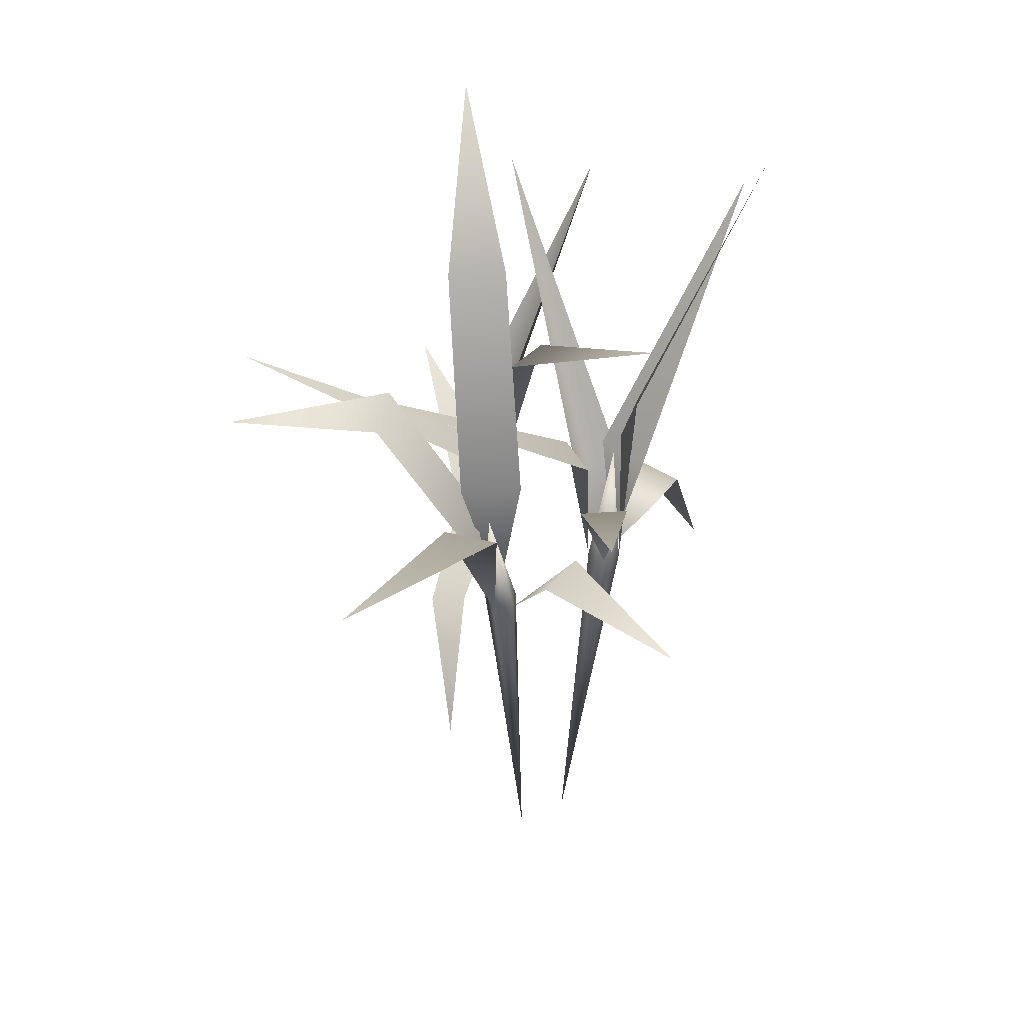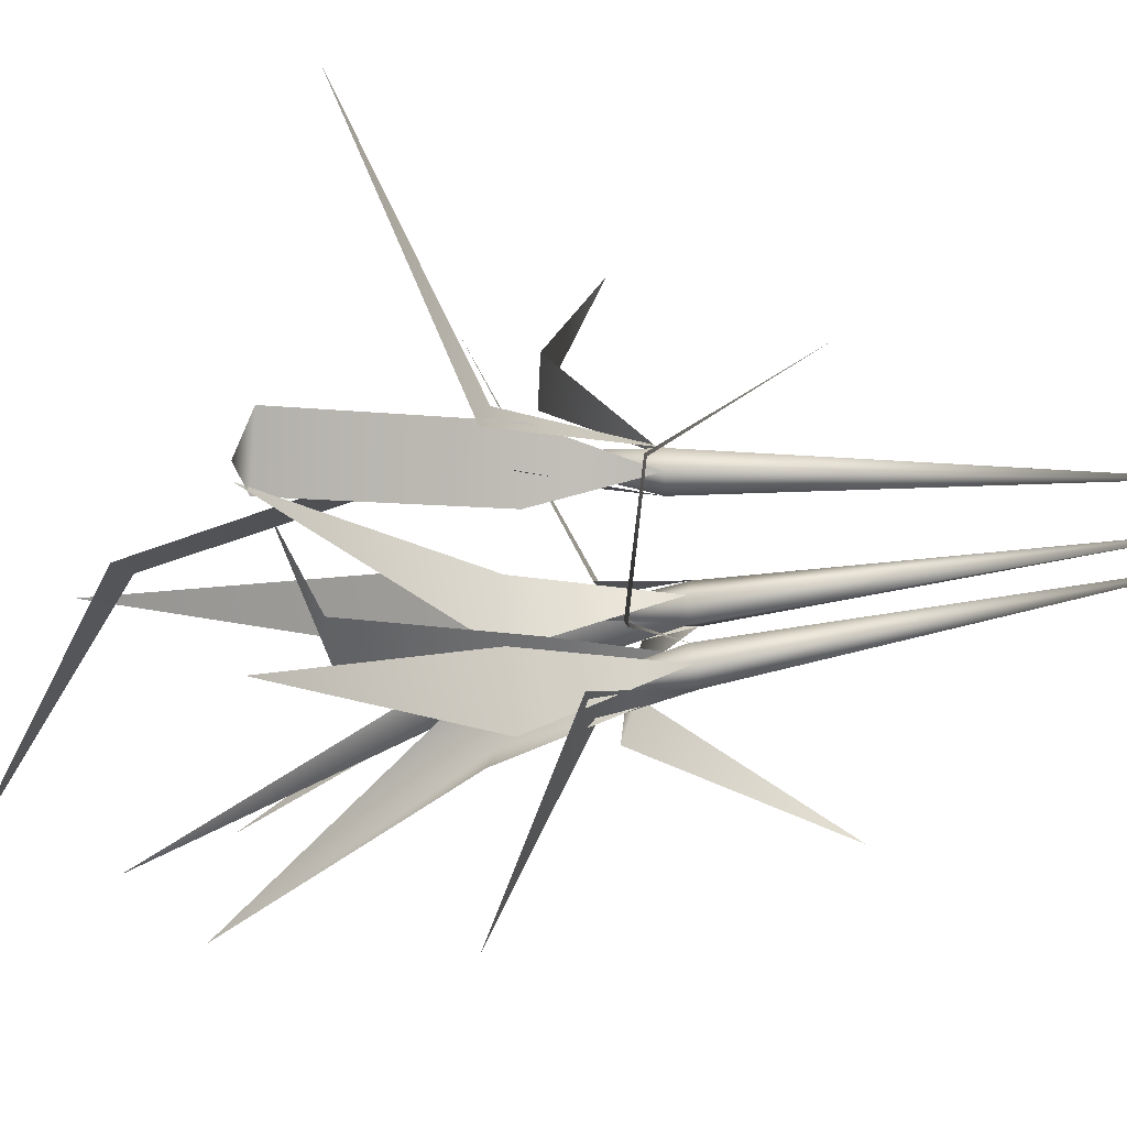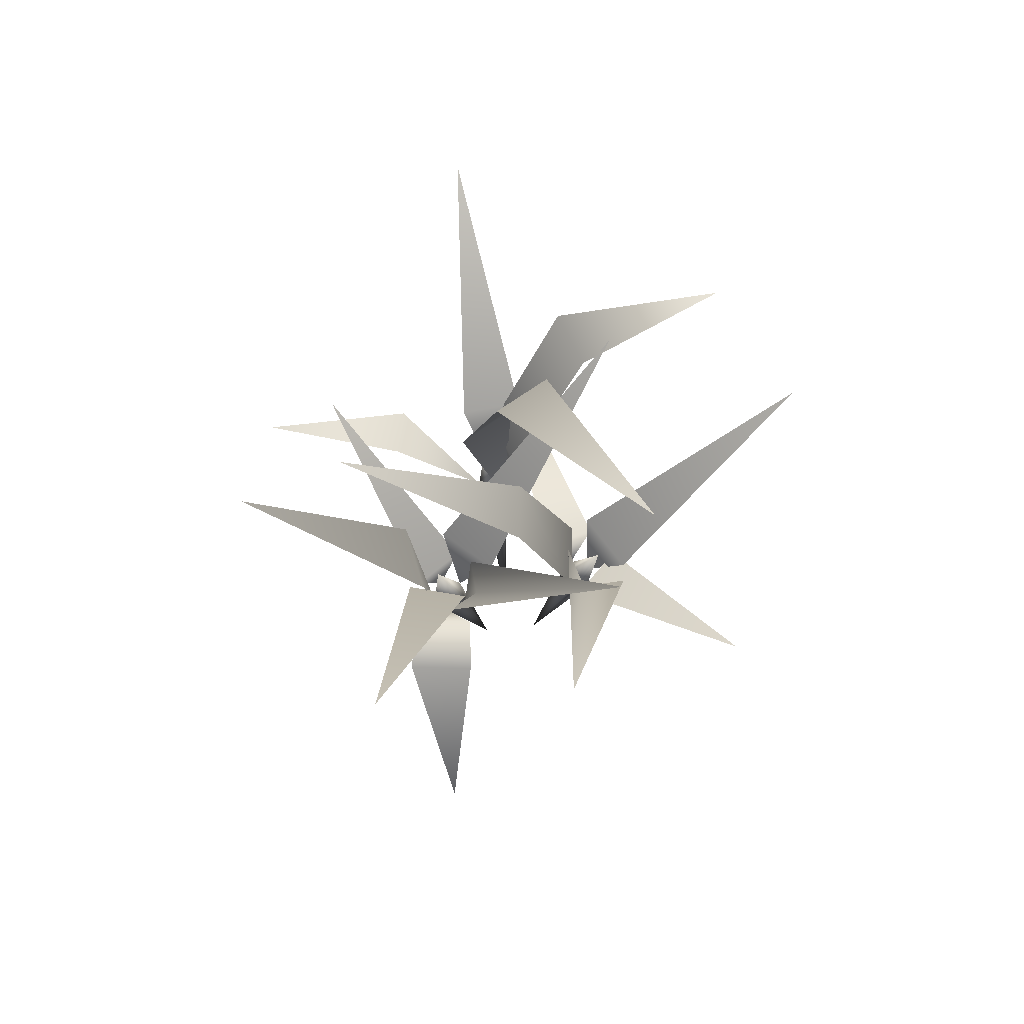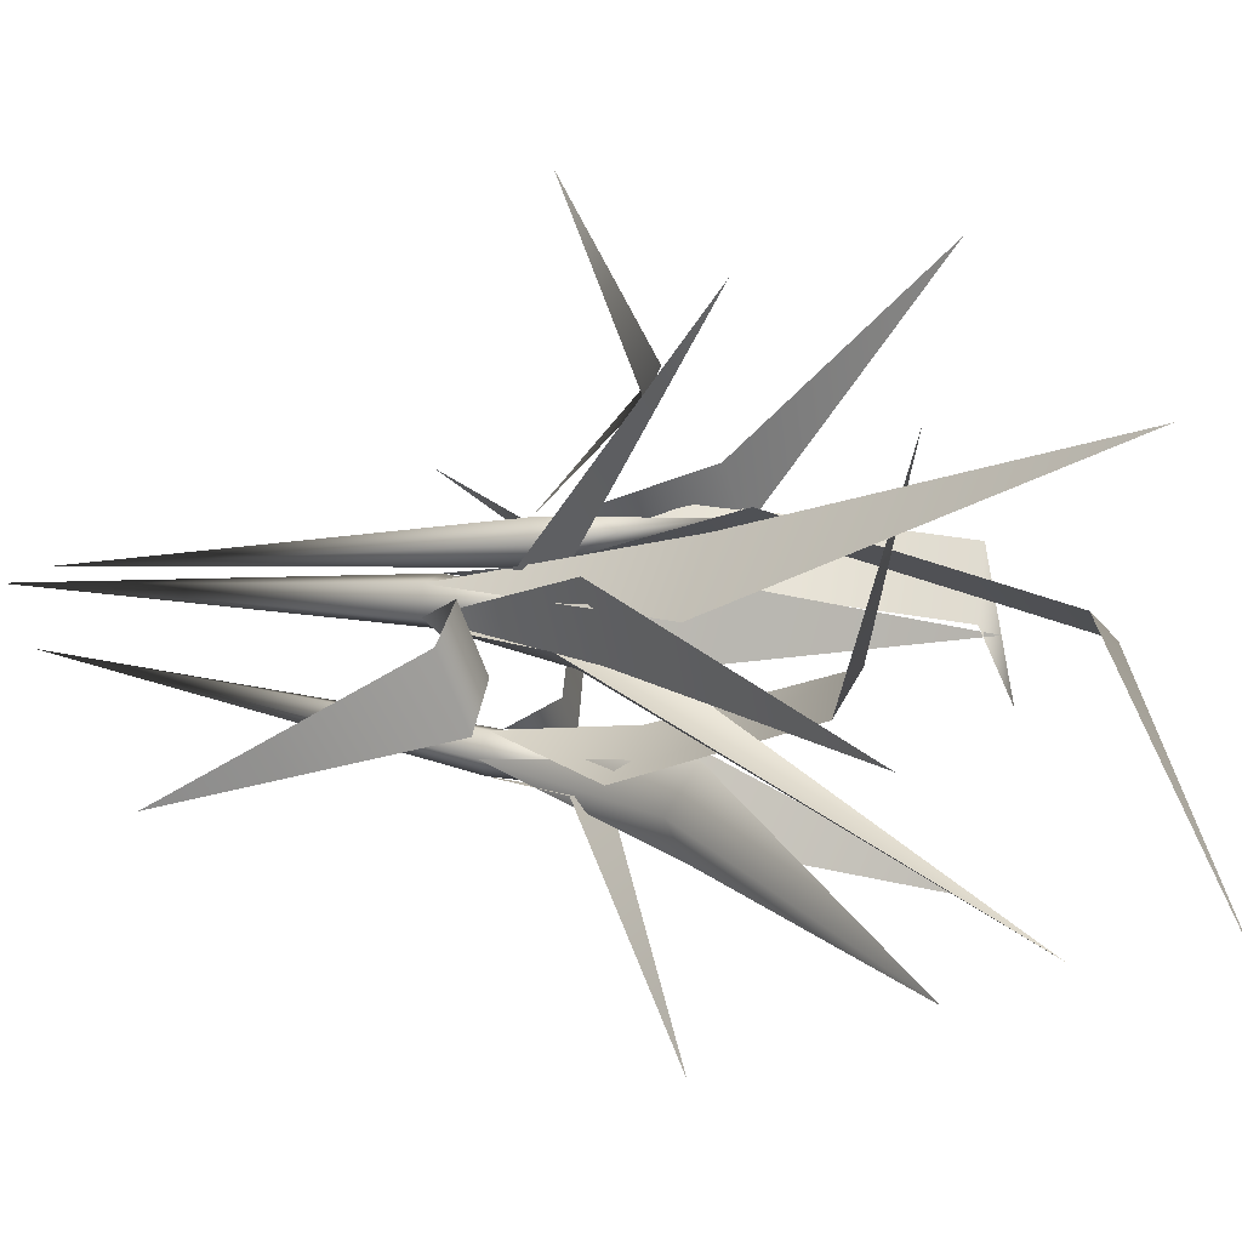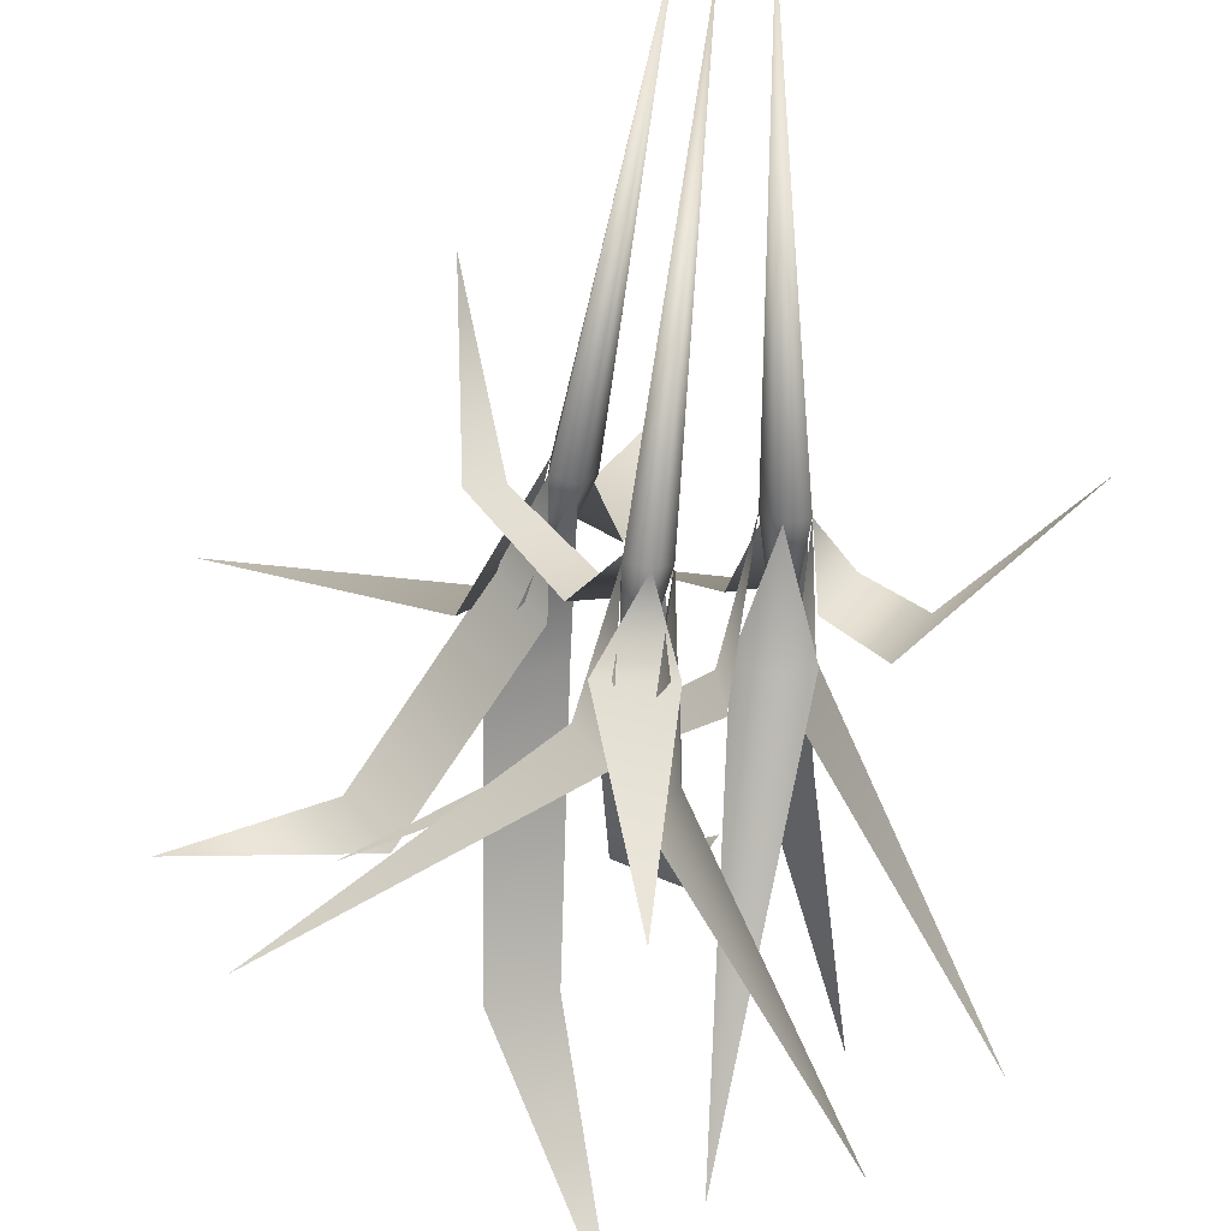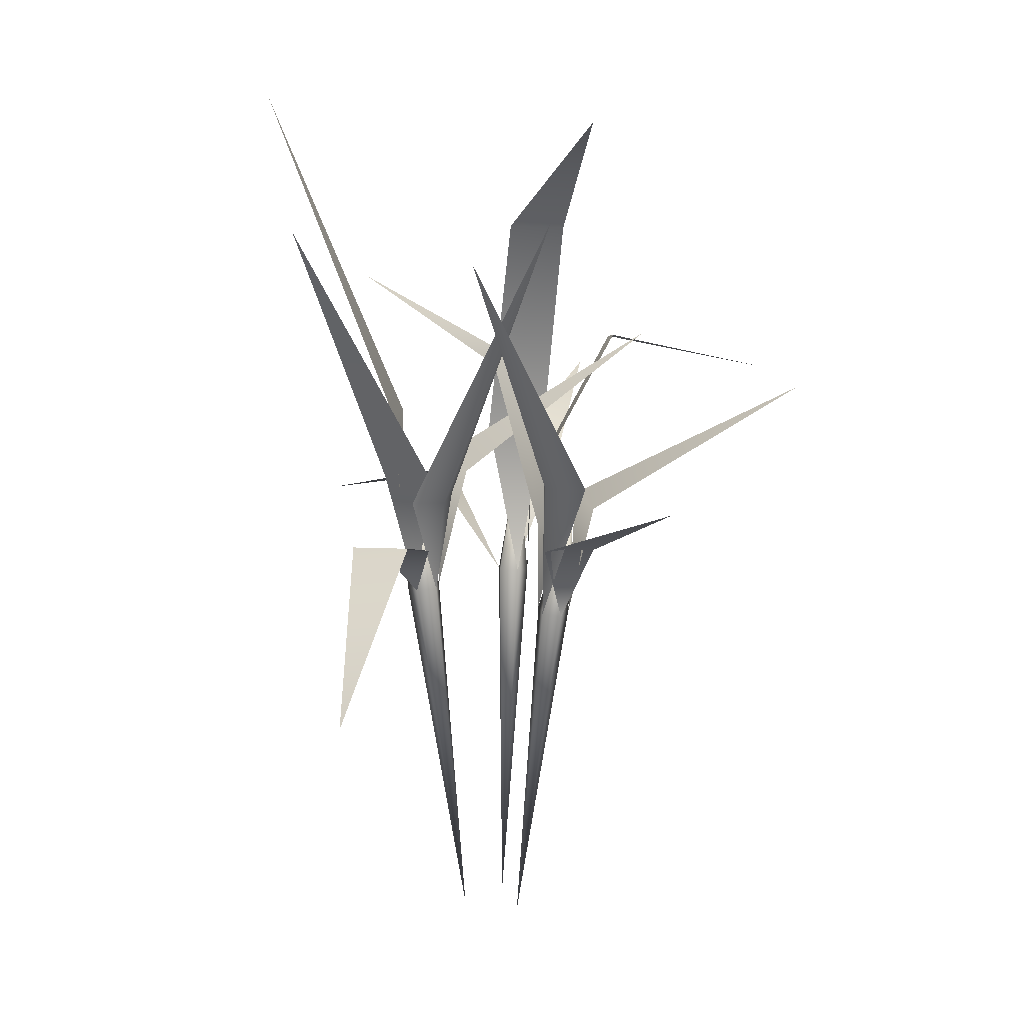
<metadata>
{"format":"obj","ext":"obj","renderer":"f3d","projection":"perspective","resolution":1024,"background":"white","views":[{"elev":33.3,"azim":-25.7,"up":"+Y"},{"elev":-34.0,"azim":-76.2,"up":"+Z"},{"elev":77.7,"azim":119.4,"up":"+Y"},{"elev":8.9,"azim":120.6,"up":"+Z"},{"elev":-61.3,"azim":-3.2,"up":"+Z"},{"elev":15.3,"azim":142.0,"up":"+Y"}]}
</metadata>
<code>
g s007v003_l
v -0.2908 1.284 0.1713
v -0.4018 1.602 0.2968
v -0.2764 1.641 0.1306
v -0.7329 2.171 0.2091
v -0.6101 2.215 0.03691
v -1.129 2.072 -0.2465
v -0.2878 1.276 0.2426
v -0.3519 1.701 0.3979
v -0.4882 1.692 0.2372
v -1.141 1.913 0.8714
v -0.2241 1.296 0.1474
v -0.4161 1.841 0.228
v -0.2166 1.853 0.3219
v -0.381 2.651 0.06836
v -0.1975 2.662 0.1581
v -0.04644 3.102 -0.4979
v -0.2563 1.6 0.6171
v -0.1039 1.645 0.5536
v 0.02546 1.494 1.059
v -0.2191 1.283 0.2628
v -0.0682 1.254 -0.3134
v -0.1891 1.504 -0.3548
v 0.01371 1.523 -0.3159
v -0.04845 1.789 -0.9396
v -0.1304 1.255 -0.2804
v -0.2151 1.692 -0.2168
v -0.1317 1.688 -0.4205
v -0.9212 2.086 -0.6706
v -0.1185 1.266 -0.2119
v -0.1161 1.426 -0.1241
v -0.2458 1.387 -0.228
v -0.3817 1.312 0.1665
v -0.4801 1.284 0.08397
v -0.5171 0.8203 0.3181
v -0.04892 1.272 -0.2025
v 0.01721 1.616 -0.2824
v -0.1761 1.604 -0.179
v -0.1061 2.185 0.01286
v 0.06111 2.196 -0.07574
v 0.1796 2.455 0.5716
v 0.1784 1.328 0.1245
v 0.1159 1.788 0.2191
v 0.1358 1.788 0.001679
v -0.7336 2.217 -0.003912
v 0.2969 1.325 0.1037
v 0.2788 1.772 0.03379
v 0.3462 1.755 0.2313
v 0.8693 2.744 0.006964
v 0.119 1.556 0.1644
v 0.2864 1.561 0.2307
v -0.1055 1.852 0.8278
v 0.2132 1.323 0.1901
v 0.2864 1.321 0.1772
v 0.3568 2.002 0.156
v 0.1987 1.98 0.322
v 0.5561 3.145 0.6425
v 0.2969 1.325 0.1037
v 0.3194 1.512 -0.007016
v 0.4164 1.493 0.1731
v 0.4822 1.571 -0.103
v 0.5844 1.548 0.09866
v 0.8887 1.01 -0.2476
v 0.1114 1.49e-07 0.05748
v 0.1784 1.328 0.1245
v 0.2132 1.323 0.1901
v 0.259 1.797 0.1591
v 0.2302 1.329 0.07113
v 0.2969 1.325 0.1037
v 0.2864 1.321 0.1772
v 0.2132 1.323 0.1901
v -0.1304 1.255 -0.2804
v -0.1185 1.266 -0.2119
v -0.01197 2.384e-07 -0.1179
v -0.1193 1.693 -0.3206
v -0.0682 1.254 -0.3134
v -0.01785 1.264 -0.2652
v -0.04892 1.272 -0.2025
v -0.1185 1.266 -0.2119
v -0.08719 -2.235e-08 0.07423
v -0.2878 1.276 0.2426
v -0.2191 1.283 0.2628
v -0.3267 1.716 0.2776
v -0.2908 1.284 0.1713
v -0.2241 1.296 0.1474
v -0.1798 1.295 0.204
v -0.2191 1.283 0.2628
v 0.2302 1.329 0.07113
v 0.1397 1.688 0.08869
v 0.2319 1.678 0.01248
v 0.3389 1.683 0.06531
v 0.1436 2.771 -0.503
v -0.01785 1.264 -0.2652
v -0.06345 1.778 -0.4542
v 0.02703 1.771 -0.3349
v -0.06018 1.811 -0.2189
v 0.4999 2.664 -0.5263
g s007v003_l_0
f 3 2 1
f 4 2 3
f 5 4 3
f 6 4 5
f 9 8 7
f 10 8 9
f 13 12 11
f 14 12 13
f 15 14 13
f 14 15 16
f 19 18 17
f 17 18 20
f 23 22 21
f 24 22 23
f 27 26 25
f 27 28 26
f 31 30 29
f 32 30 31
f 33 32 31
f 33 34 32
f 37 36 35
f 36 37 38
f 39 36 38
f 39 38 40
f 43 42 41
f 42 43 44
f 47 46 45
f 48 46 47
f 51 50 49
f 50 52 49
f 55 54 53
f 56 54 55
f 59 58 57
f 58 59 60
f 59 61 60
f 60 61 62
f 65 64 63
f 64 65 66
f 64 67 63
f 66 67 64
f 67 68 63
f 66 68 67
f 68 69 63
f 66 69 68
f 69 70 63
f 66 70 69
f 73 72 71
f 71 72 74
f 71 75 73
f 74 75 71
f 73 75 76
f 74 76 75
f 73 76 77
f 74 77 76
f 73 77 78
f 74 78 77
f 81 80 79
f 80 81 82
f 79 80 83
f 82 83 80
f 83 84 79
f 82 84 83
f 84 85 79
f 82 85 84
f 85 86 79
f 82 86 85
f 89 88 87
f 89 87 90
f 91 88 89
f 91 89 90
f 94 93 92
f 94 92 95
f 96 93 94
f 95 96 94

</code>
